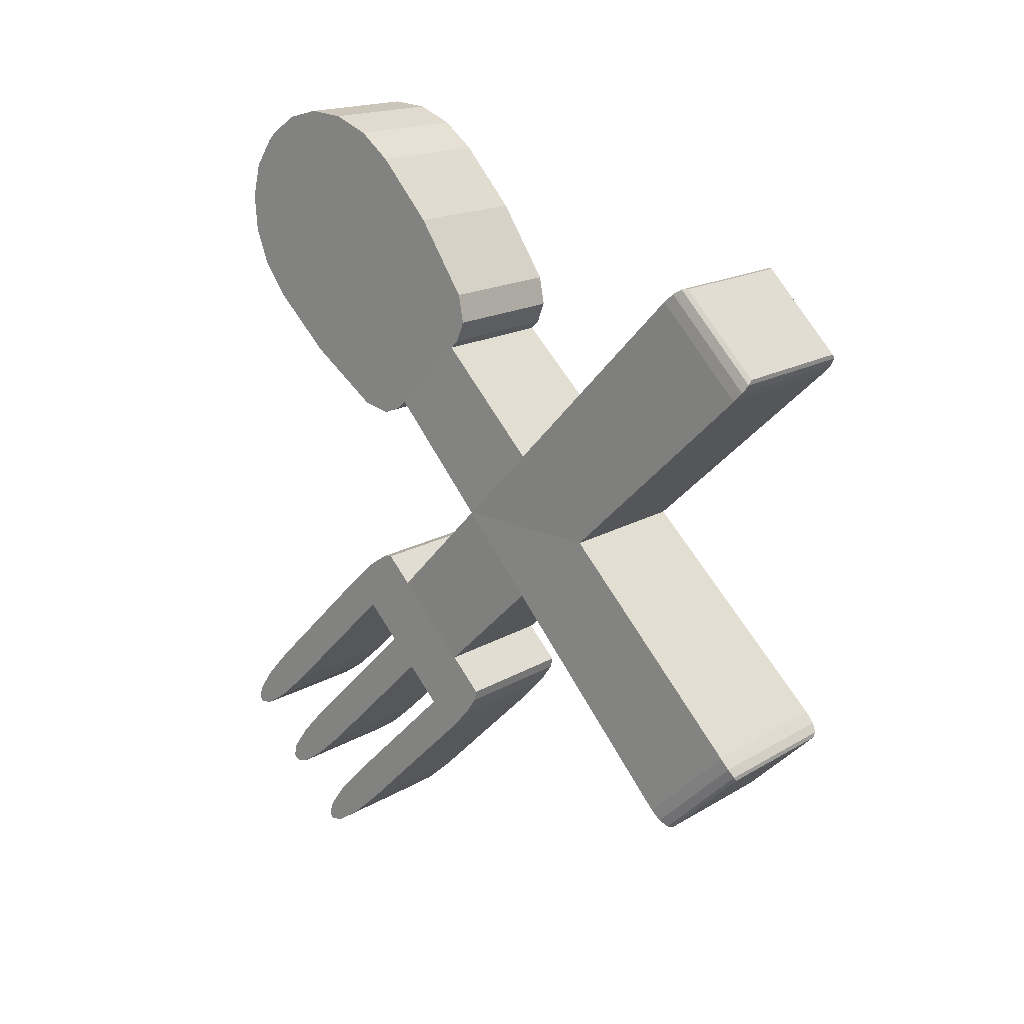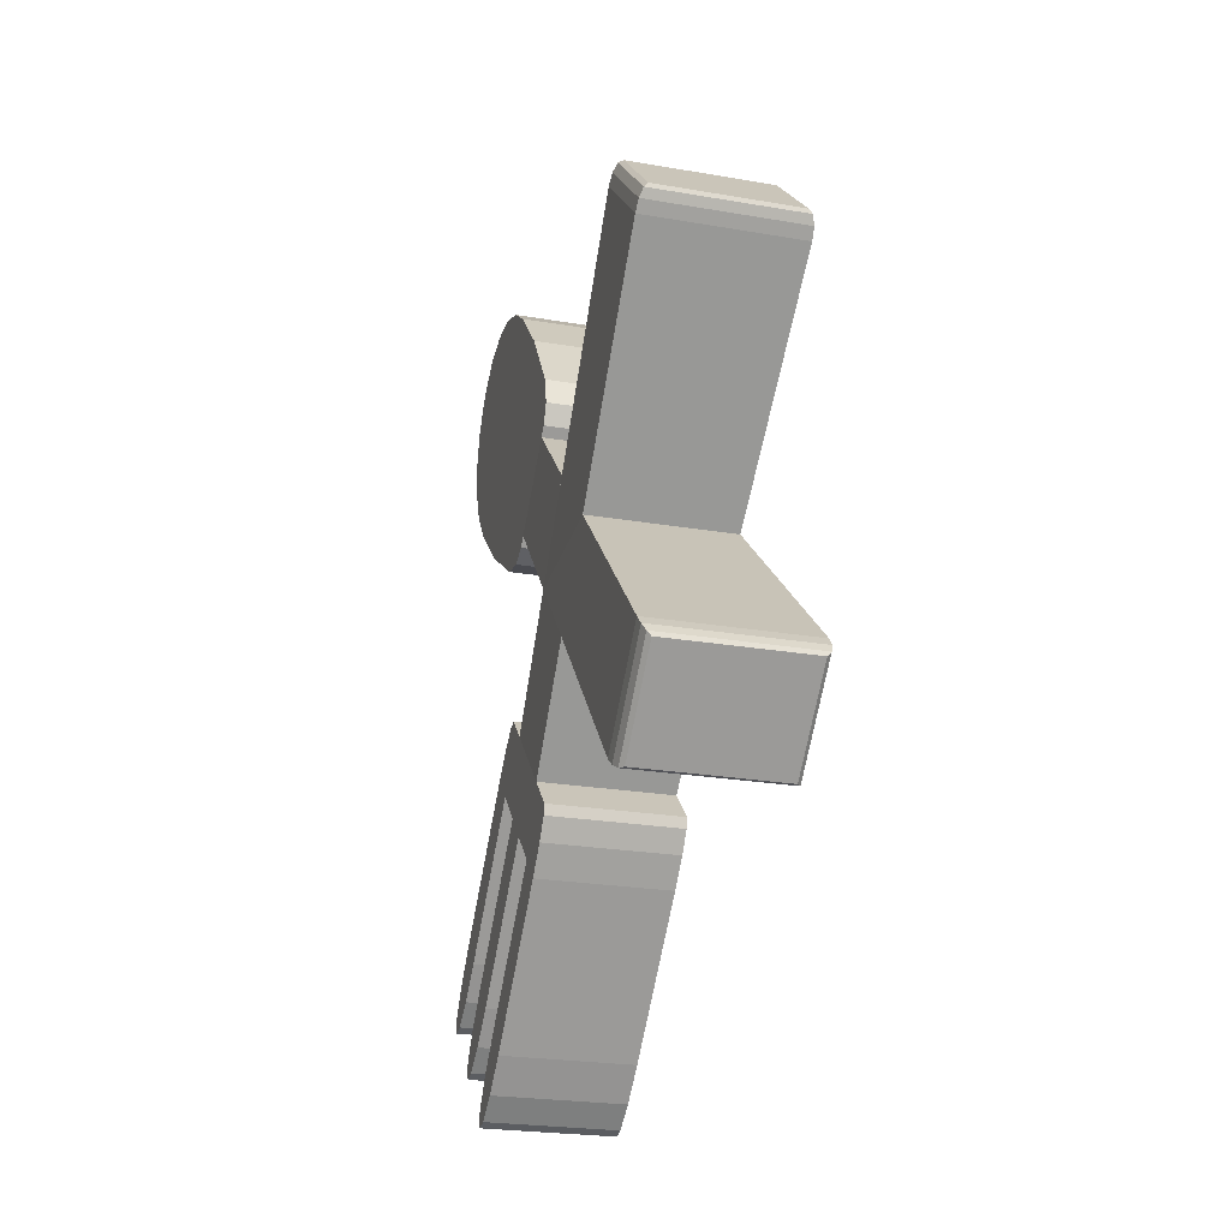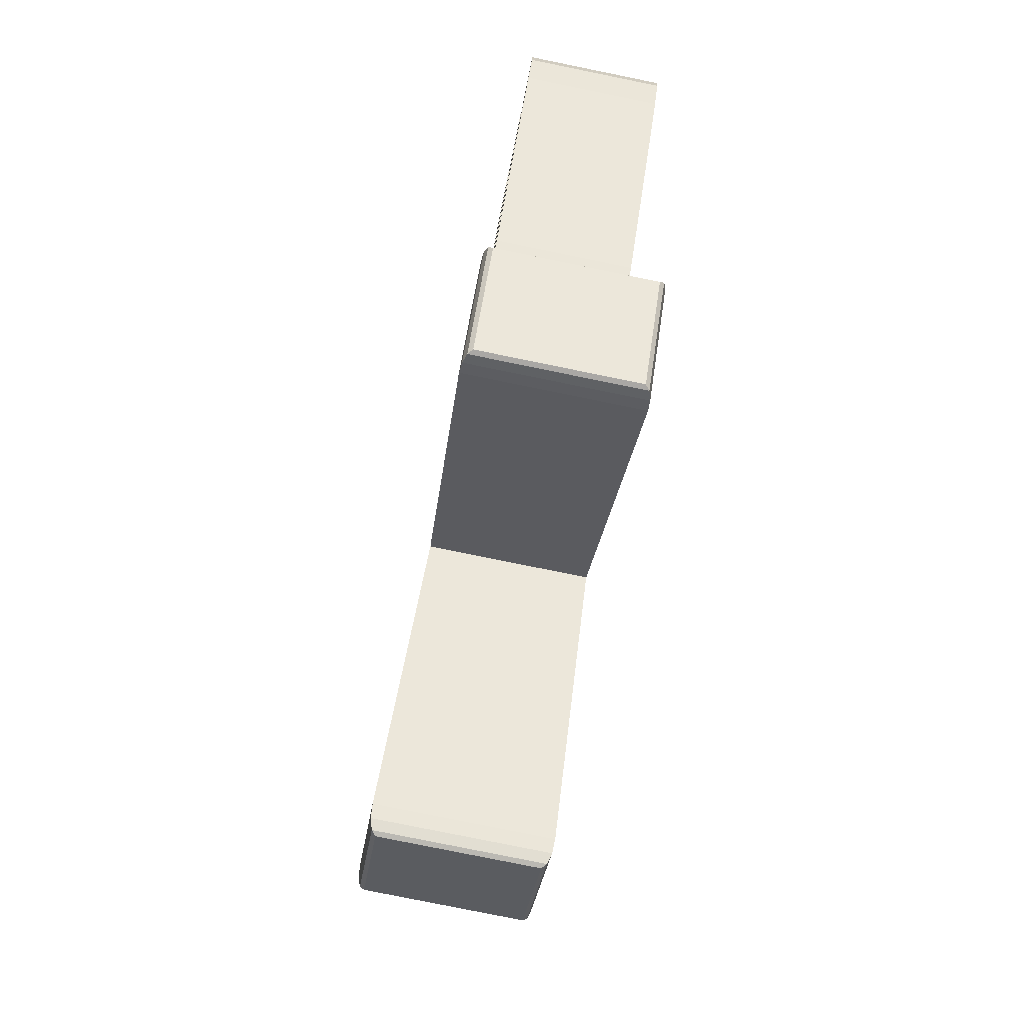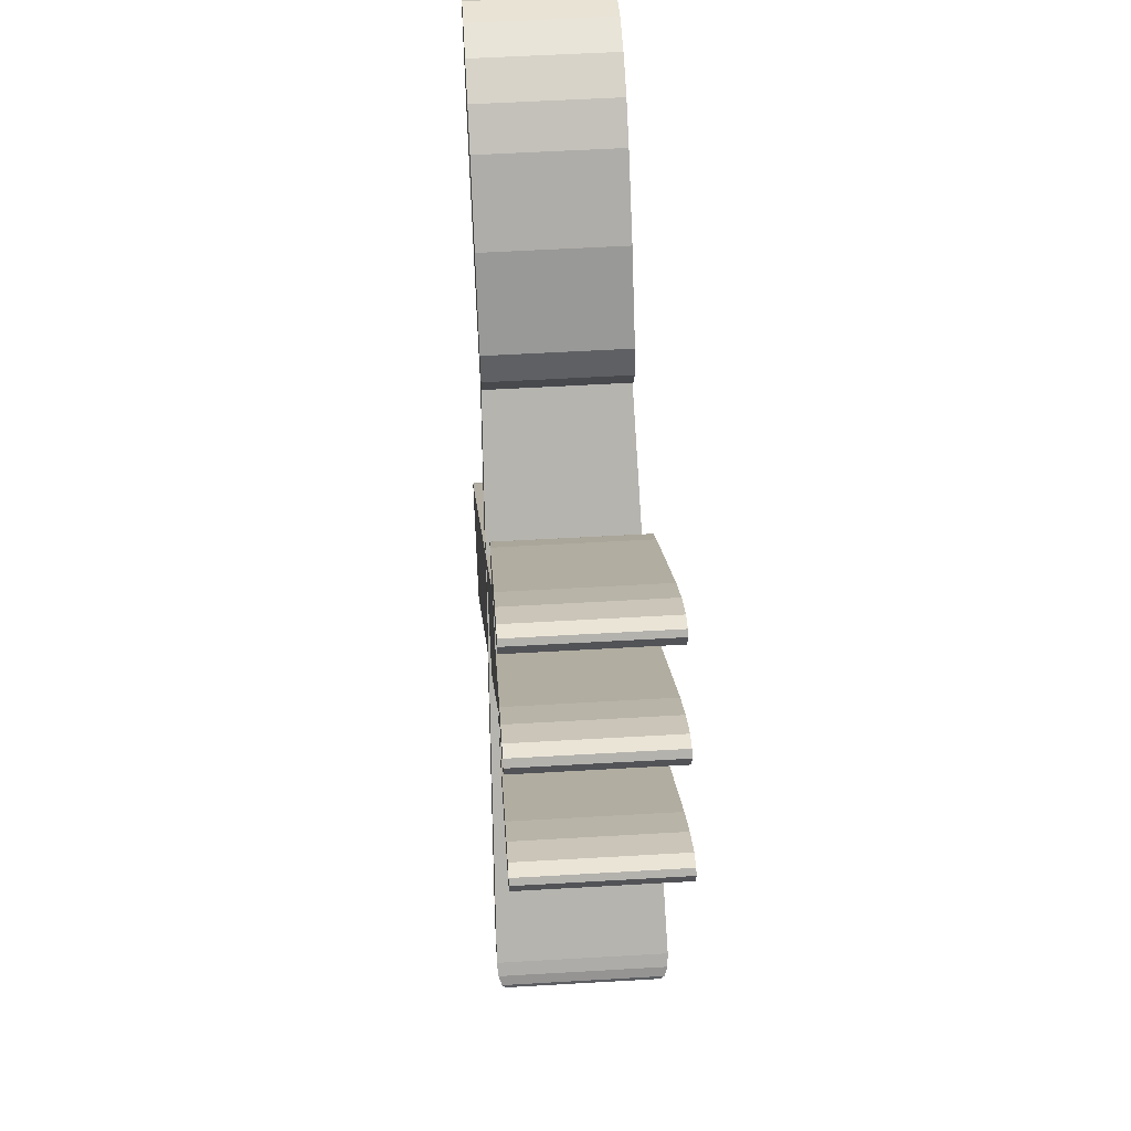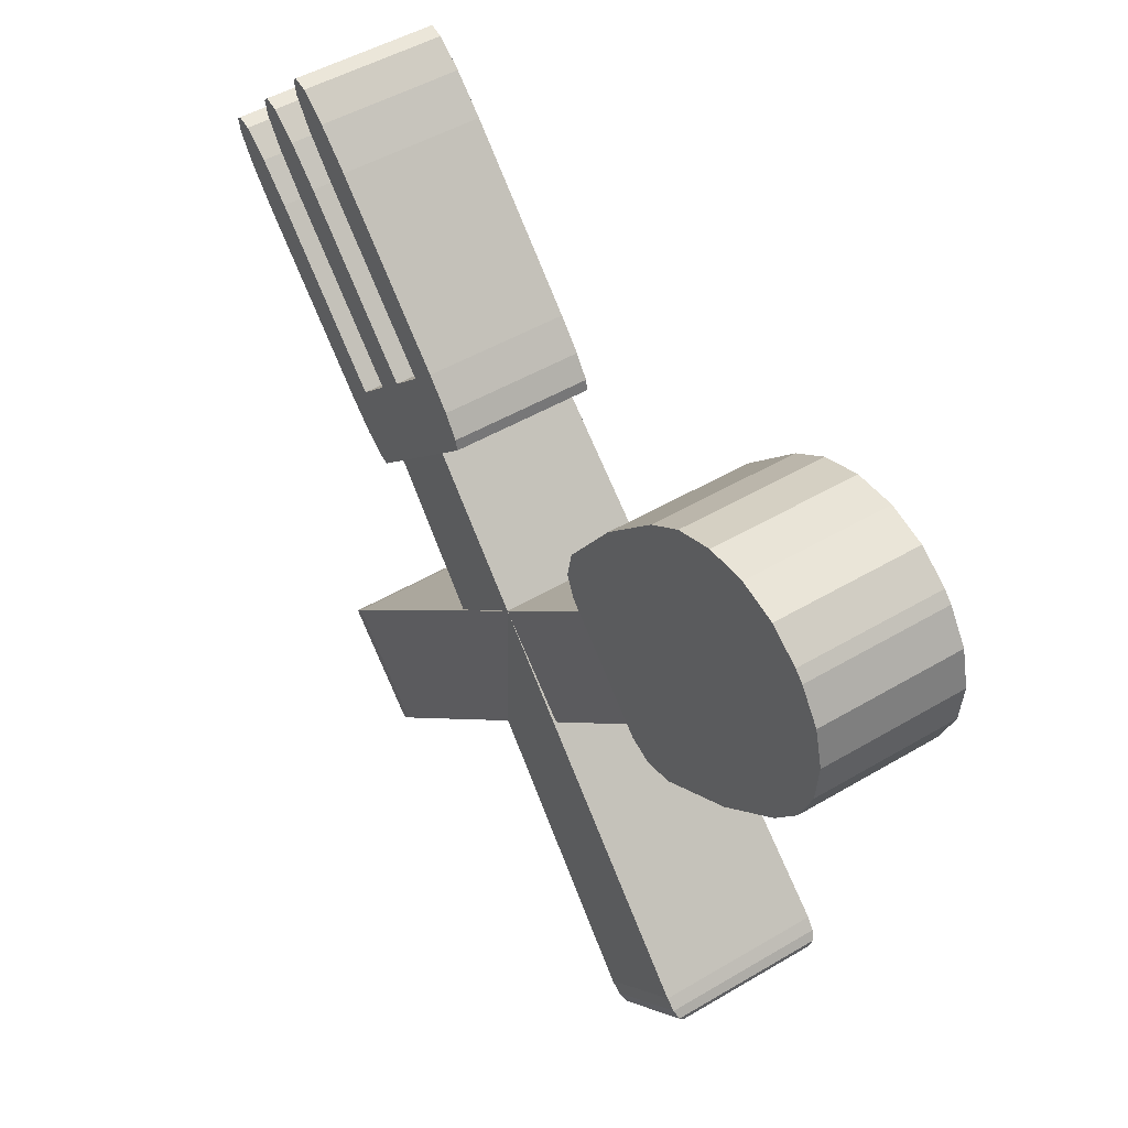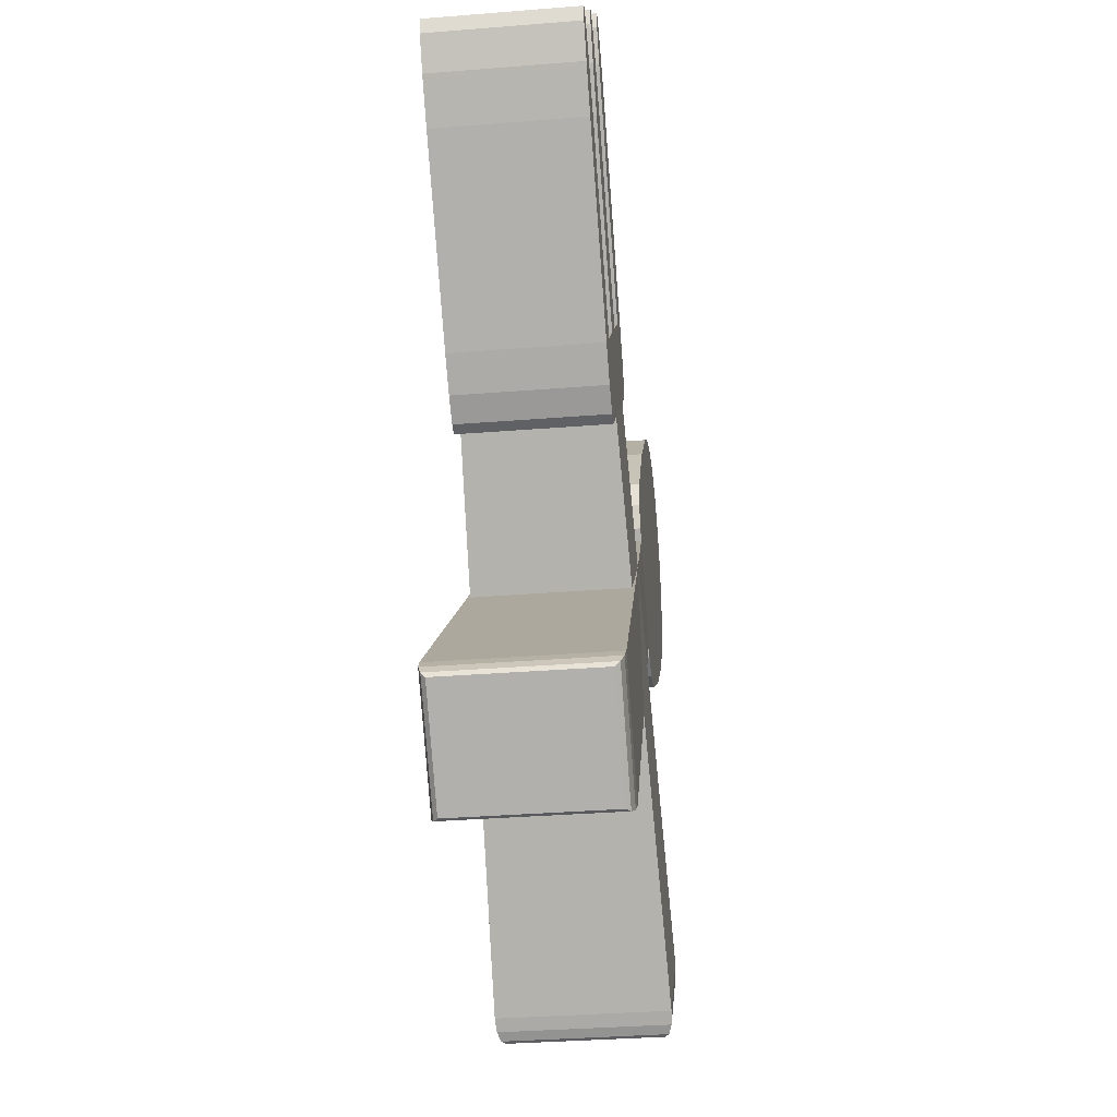
<metadata>
{"format":"obj","ext":"obj","renderer":"f3d","projection":"perspective","resolution":1024,"background":"white","views":[{"elev":17.7,"azim":-48.7,"up":"+Z"},{"elev":-25.2,"azim":-15.3,"up":"+Z"},{"elev":-79.2,"azim":168.5,"up":"+Y"},{"elev":55.7,"azim":176.5,"up":"+Y"},{"elev":48.8,"azim":-33.3,"up":"+Y"},{"elev":-34.7,"azim":-173.9,"up":"+Y"}]}
</metadata>
<code>
o Cube.002_Cube.003
v -0.3085 1.825 0.7903
v -0.3085 2.16 0.4544
v 0.3085 1.825 0.7903
v 0.3085 2.16 0.4544
v -0.3085 2.78 0.6372
v 0.3085 2.78 0.6372
v 0.3085 2.007 1.41
v -0.3085 2.007 1.41
v -0.3628 0.07156 -0.9036
v -0.328 0.004721 -1.008
v -0.3591 0.03066 -0.9485
v -0.3464 0.006198 -0.9868
v -0.3628 0.4666 -1.299
v -0.328 0.3618 -1.365
v -0.3591 0.4217 -1.339
v -0.3464 0.3833 -1.364
v 0.3628 0.07156 -0.9036
v 0.328 0.004721 -1.008
v 0.3591 0.03066 -0.9485
v 0.3464 0.006198 -0.9868
v 0.3628 0.4666 -1.299
v 0.328 0.3618 -1.365
v 0.3591 0.4217 -1.339
v 0.3464 0.3833 -1.364
v -0.3085 2.2 0.4146
v -0.3085 2.434 0.4017
v -0.3085 2.299 0.3753
v 0.3085 2.2 0.4146
v 0.3085 2.299 0.3753
v 0.3085 2.434 0.4017
v 0.3085 1.785 0.8301
v 0.3085 1.772 1.064
v 0.3085 1.745 0.9286
v -0.3085 1.785 0.8301
v -0.3085 1.745 0.9286
v -0.3085 1.772 1.064
v -0.3085 2.264 1.688
v -0.3085 3.083 1.754
v -0.3085 2.419 1.806
v -0.3085 2.596 1.876
v -0.3085 2.778 1.889
v -0.3085 2.947 1.846
v 0.3085 3.083 1.754
v 0.3085 2.264 1.688
v 0.3085 2.947 1.846
v 0.3085 2.778 1.889
v 0.3085 2.596 1.876
v 0.3085 2.419 1.806
v 0.3085 3.058 0.894
v 0.3085 3.124 1.713
v 0.3085 3.176 1.049
v 0.3085 3.246 1.226
v 0.3085 3.26 1.408
v 0.3085 3.217 1.577
v -0.3085 3.124 1.713
v -0.3085 3.058 0.894
v -0.3085 3.217 1.577
v -0.3085 3.26 1.408
v -0.3085 3.246 1.226
v -0.3085 3.176 1.049
v -0.3085 2.523 1.153
v 0.3085 2.523 1.153
v -0.3085 2.16 -0.5392
v -0.3085 1.825 -0.875
v 0.3085 2.16 -0.5392
v 0.3085 1.825 -0.875
v -0.3085 2.328 -0.8229
v -0.3085 2.078 -1.073
v 0.3085 2.078 -1.073
v 0.3085 2.328 -0.8229
v -0.3085 1.858 -1.293
v 0.3085 1.858 -1.293
v 0.3085 1.979 -1.171
v -0.3085 2.203 -0.948
v 0.3085 2.426 -0.7247
v 0.3085 2.547 -0.6034
v -0.3085 2.547 -0.6034
v -0.3085 1.979 -1.171
v -0.3085 2.426 -0.7247
v -0.3085 2.14 -1.011
v 0.3085 2.14 -1.011
v 0.3085 2.265 -0.8855
v -0.3085 2.265 -0.8855
v -0.3085 3.088 -1.833
v 0.3085 3.088 -1.833
v -0.3628 0.4666 1.214
v -0.328 0.3618 1.281
v -0.3591 0.4217 1.255
v -0.3464 0.3833 1.279
v -0.3628 0.07156 0.8188
v -0.328 0.004721 0.9236
v -0.3591 0.03066 0.8637
v -0.3464 0.006198 0.9021
v 0.3628 0.4666 1.214
v 0.328 0.3618 1.281
v 0.3591 0.4217 1.255
v 0.3464 0.3833 1.279
v 0.3628 0.07156 0.8188
v 0.328 0.004721 0.9236
v 0.3591 0.03066 0.8637
v 0.3464 0.006198 0.9021
v -0.3085 1.672 -1.028
v -0.3085 1.748 -1.172
v -0.3085 1.682 -1.077
v 0.3085 1.672 -1.028
v 0.3085 1.682 -1.077
v 0.3085 1.748 -1.172
v 0.3085 2.283 -0.4169
v 0.3085 2.427 -0.4935
v 0.3085 2.332 -0.427
v -0.3085 2.283 -0.4169
v -0.3085 2.332 -0.427
v -0.3085 2.427 -0.4935
v -0.3085 2.794 -2.127
v -0.3085 2.456 -1.89
v -0.3085 2.73 -2.114
v -0.3085 2.606 -2.027
v 0.3085 2.456 -1.89
v 0.3085 2.794 -2.127
v 0.3085 2.606 -2.027
v 0.3085 2.73 -2.114
v 0.3085 3.382 -1.54
v 0.3085 3.145 -1.201
v 0.3085 3.369 -1.476
v 0.3085 3.282 -1.352
v -0.3085 3.145 -1.201
v -0.3085 3.382 -1.54
v -0.3085 3.282 -1.352
v -0.3085 3.369 -1.476
v -0.3085 2.577 -1.769
v -0.3085 2.814 -2.107
v -0.3085 2.714 -1.92
v -0.3085 2.801 -2.043
v 0.3085 3.024 -1.322
v 0.3085 3.362 -1.559
v 0.3085 3.174 -1.459
v 0.3085 3.298 -1.546
v 0.3085 2.814 -2.107
v 0.3085 2.577 -1.769
v 0.3085 2.801 -2.043
v 0.3085 2.714 -1.92
v -0.3085 2.863 -1.483
v -0.3085 3.1 -1.822
v -0.3085 3 -1.634
v -0.3085 3.087 -1.758
v 0.3085 2.738 -1.608
v 0.3085 3.076 -1.845
v 0.3085 2.888 -1.745
v 0.3085 3.012 -1.832
v -0.3085 3.362 -1.559
v -0.3085 3.024 -1.322
v -0.3085 3.298 -1.546
v -0.3085 3.174 -1.459
v -0.3085 3.076 -1.845
v -0.3085 2.738 -1.608
v -0.3085 3.012 -1.832
v -0.3085 2.888 -1.745
v 0.3085 3.1 -1.822
v 0.3085 2.863 -1.483
v 0.3085 3.087 -1.758
v 0.3085 3 -1.634
v 0 2.06 -1.091
v -0.3085 2.094 -0.8395
v 0.3085 2.626 -1.371
v -0.3085 2.626 -1.371
v -0.3085 2.91 -1.087
v 0 2.346 -0.8051
v 0.3085 2.094 -0.8395
v 0.3085 2.91 -1.087
v 0.3085 2.342 -1.655
v -0.3085 2.342 -1.655
f 3 1 9 17
f 4 3 17 21
f 14 22 18 10
f 2 4 21 13
f 6 5 56 49
f 1 3 31 34
f 36 32 7 8
f 6 49 62
f 30 26 5 6
f 22 14 16 24
f 24 16 15 23
f 23 15 13 21
f 10 18 20 12
f 12 20 19 11
f 11 19 17 9
f 18 22 24 20
f 20 24 23 19
f 19 23 21 17
f 14 10 12 16
f 16 12 11 15
f 15 11 9 13
f 1 2 13 9
f 26 30 29 27
f 27 29 28 25
f 32 36 35 33
f 33 35 34 31
f 4 2 25 28
f 38 43 50 55
f 43 38 42 45
f 45 42 41 46
f 46 41 40 47
f 47 40 39 48
f 48 39 37 44
f 55 50 54 57
f 57 54 53 58
f 58 53 52 59
f 59 52 51 60
f 60 51 49 56
f 8 7 44 37
f 1 34 61
f 34 35 61
f 35 36 61
f 36 8 61
f 8 37 61
f 37 39 61
f 39 40 61
f 40 41 61
f 41 42 61
f 42 38 61
f 38 55 61
f 55 57 61
f 57 58 61
f 58 59 61
f 59 60 61
f 60 56 61
f 56 5 61
f 5 26 61
f 26 27 61
f 27 25 61
f 25 2 61
f 2 1 61
f 49 51 62
f 51 52 62
f 52 53 62
f 53 54 62
f 54 50 62
f 50 43 62
f 43 45 62
f 45 46 62
f 46 47 62
f 47 48 62
f 48 44 62
f 44 7 62
f 7 32 62
f 32 33 62
f 33 31 62
f 31 3 62
f 3 4 62
f 4 28 62
f 28 29 62
f 29 30 62
f 30 6 62
f 65 63 86 94
f 66 65 94 98
f 91 99 95 87
f 64 66 98 90
f 63 111 163
f 82 81 164
f 74 83 165
f 131 138 119 114
f 79 77 166
f 82 83 167
f 85 147 154 84
f 66 105 168
f 77 76 123 126
f 83 82 159 142
f 63 65 108 111
f 113 109 76 77
f 76 75 169
f 158 85 84 143
f 75 79 151 134
f 73 72 170
f 71 78 171
f 107 103 71 72
f 81 80 155 146
f 78 73 139 130
f 72 71 115 118
f 135 150 127 122
f 99 91 93 101
f 101 93 92 100
f 100 92 90 98
f 87 95 97 89
f 89 97 96 88
f 88 96 94 86
f 95 99 101 97
f 97 101 100 96
f 96 100 98 94
f 91 87 89 93
f 93 89 88 92
f 92 88 86 90
f 63 64 90 86
f 103 107 106 104
f 104 106 105 102
f 109 113 112 110
f 110 112 111 108
f 66 64 102 105
f 114 119 121 116
f 116 121 120 117
f 117 120 118 115
f 122 127 129 124
f 124 129 128 125
f 125 128 126 123
f 138 131 133 140
f 140 133 132 141
f 141 132 130 139
f 150 135 137 152
f 152 137 136 153
f 153 136 134 151
f 146 155 157 148
f 148 157 156 149
f 149 156 154 147
f 158 143 145 160
f 160 145 144 161
f 161 144 142 159
f 68 80 162
f 80 81 162
f 81 69 162
f 69 73 162
f 73 78 162
f 78 68 162
f 111 112 163
f 112 113 163
f 113 77 163
f 77 79 163
f 79 67 163
f 67 83 163
f 83 74 163
f 74 80 163
f 80 68 163
f 68 78 163
f 78 71 163
f 71 103 163
f 103 104 163
f 104 102 163
f 102 64 163
f 64 63 163
f 81 146 164
f 146 148 164
f 148 149 164
f 149 147 164
f 147 85 164
f 85 158 164
f 158 160 164
f 160 161 164
f 161 159 164
f 159 82 164
f 83 142 165
f 142 144 165
f 144 145 165
f 145 143 165
f 143 84 165
f 84 154 165
f 154 156 165
f 156 157 165
f 157 155 165
f 155 80 165
f 80 74 165
f 77 126 166
f 126 128 166
f 128 129 166
f 129 127 166
f 127 150 166
f 150 152 166
f 152 153 166
f 153 151 166
f 151 79 166
f 83 67 167
f 67 79 167
f 79 75 167
f 75 70 167
f 70 82 167
f 105 106 168
f 106 107 168
f 107 72 168
f 72 73 168
f 73 69 168
f 69 81 168
f 81 82 168
f 82 70 168
f 70 75 168
f 75 76 168
f 76 109 168
f 109 110 168
f 110 108 168
f 108 65 168
f 65 66 168
f 75 134 169
f 134 136 169
f 136 137 169
f 137 135 169
f 135 122 169
f 122 124 169
f 124 125 169
f 125 123 169
f 123 76 169
f 72 118 170
f 118 120 170
f 120 121 170
f 121 119 170
f 119 138 170
f 138 140 170
f 140 141 170
f 141 139 170
f 139 73 170
f 78 130 171
f 130 132 171
f 132 133 171
f 133 131 171
f 131 114 171
f 114 116 171
f 116 117 171
f 117 115 171
f 115 71 171

</code>
